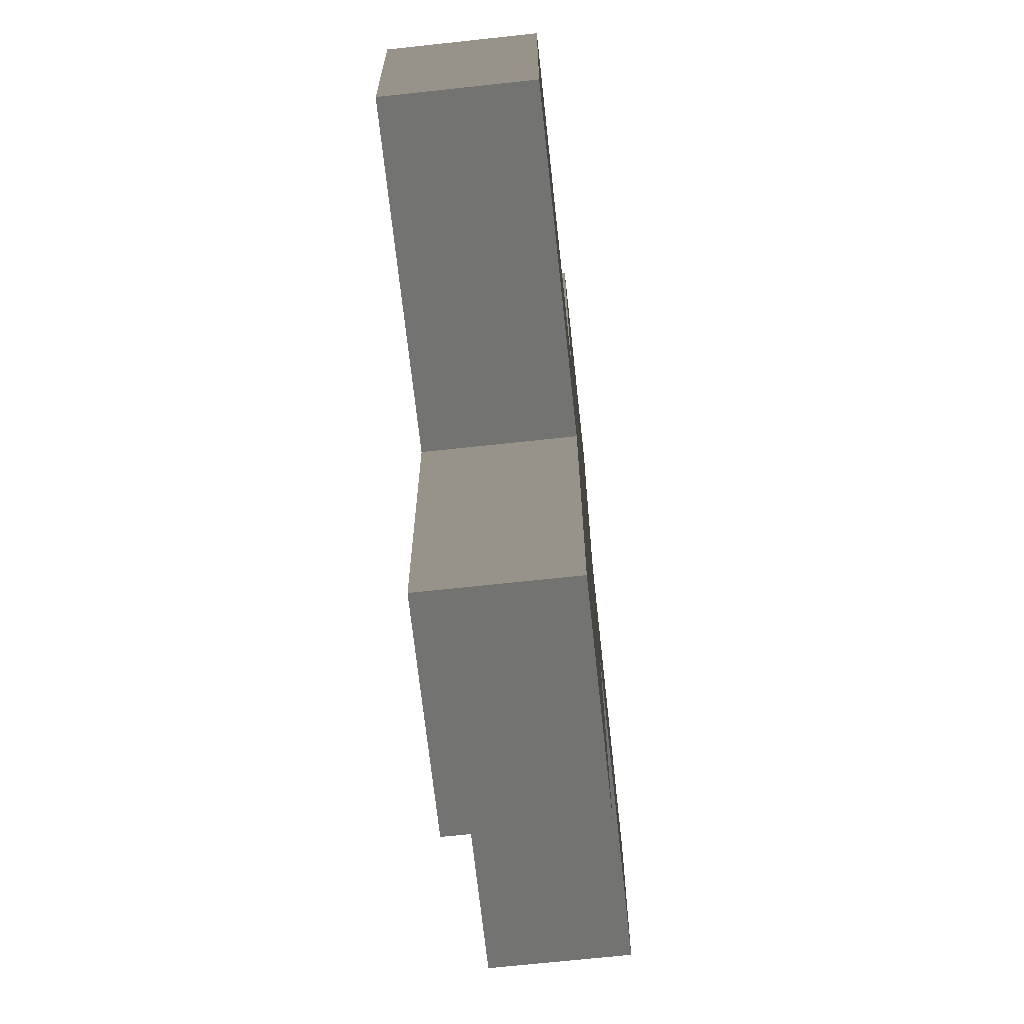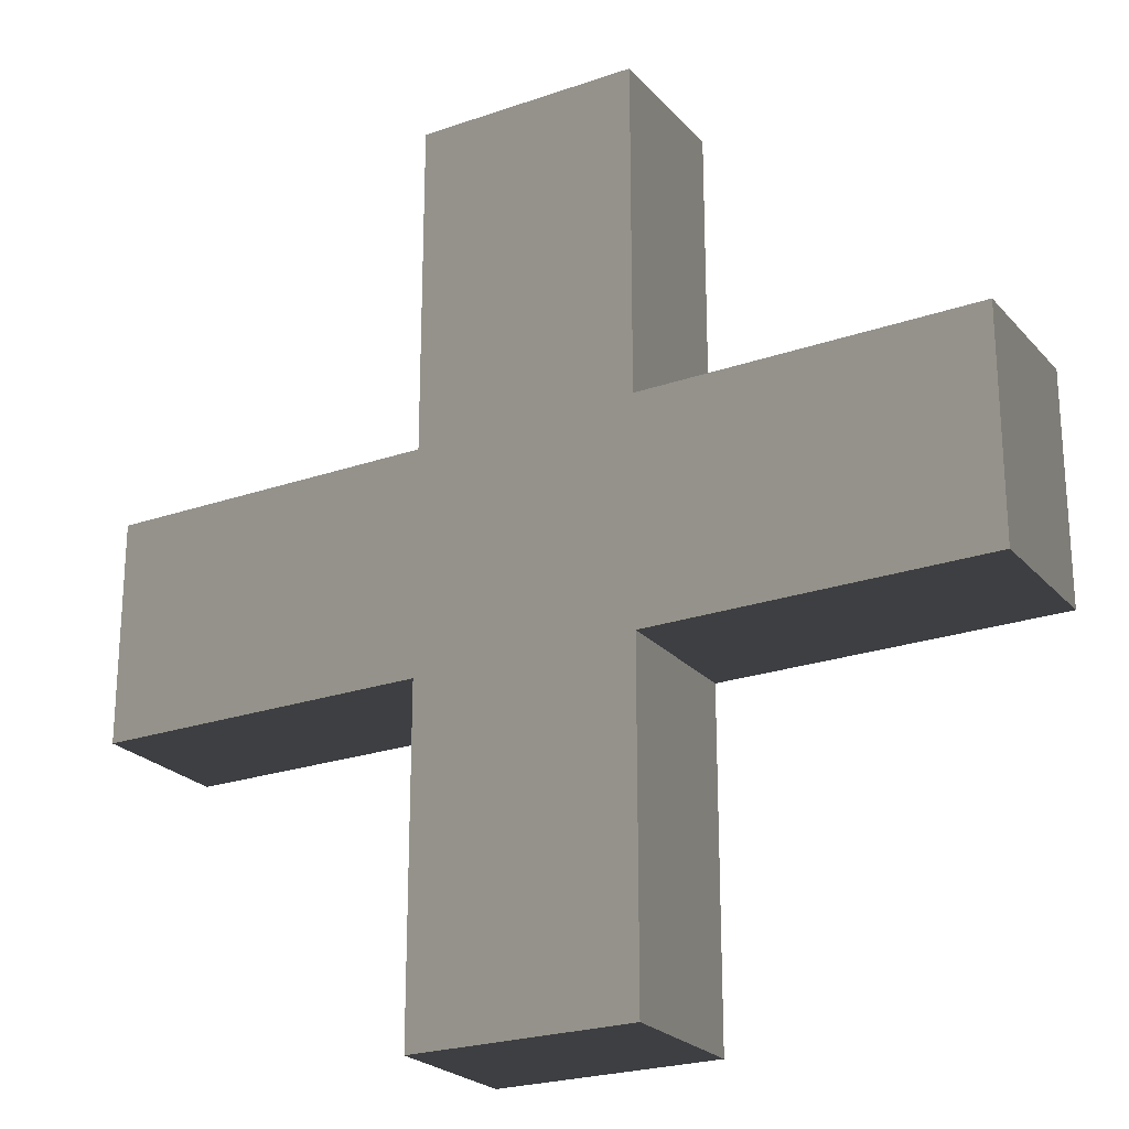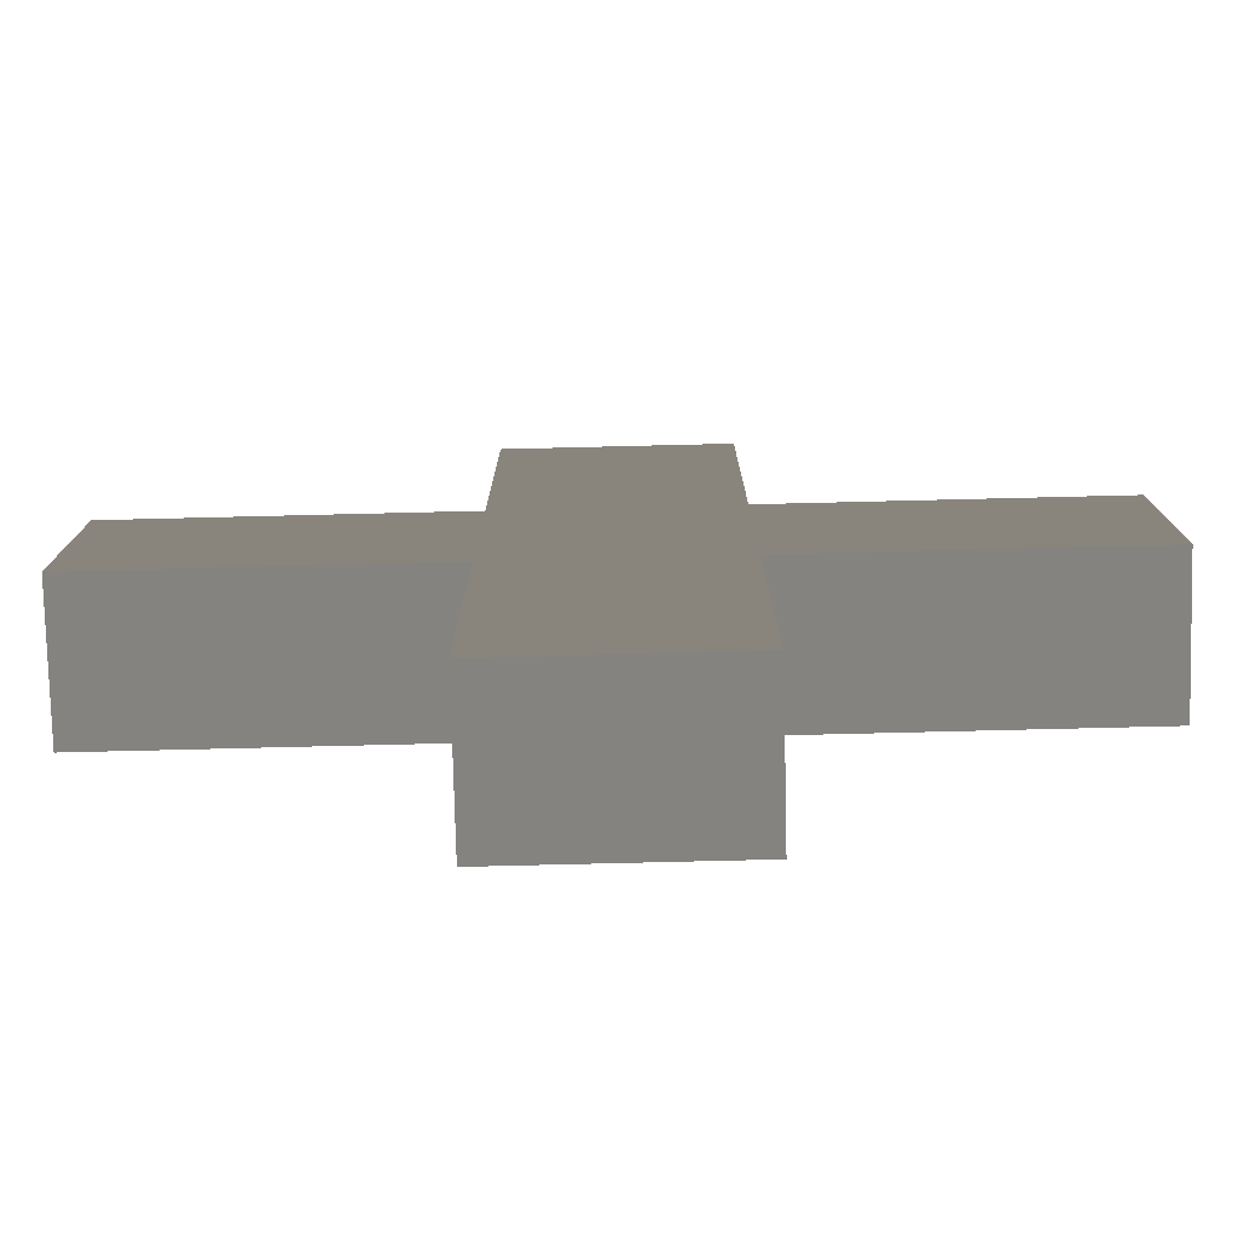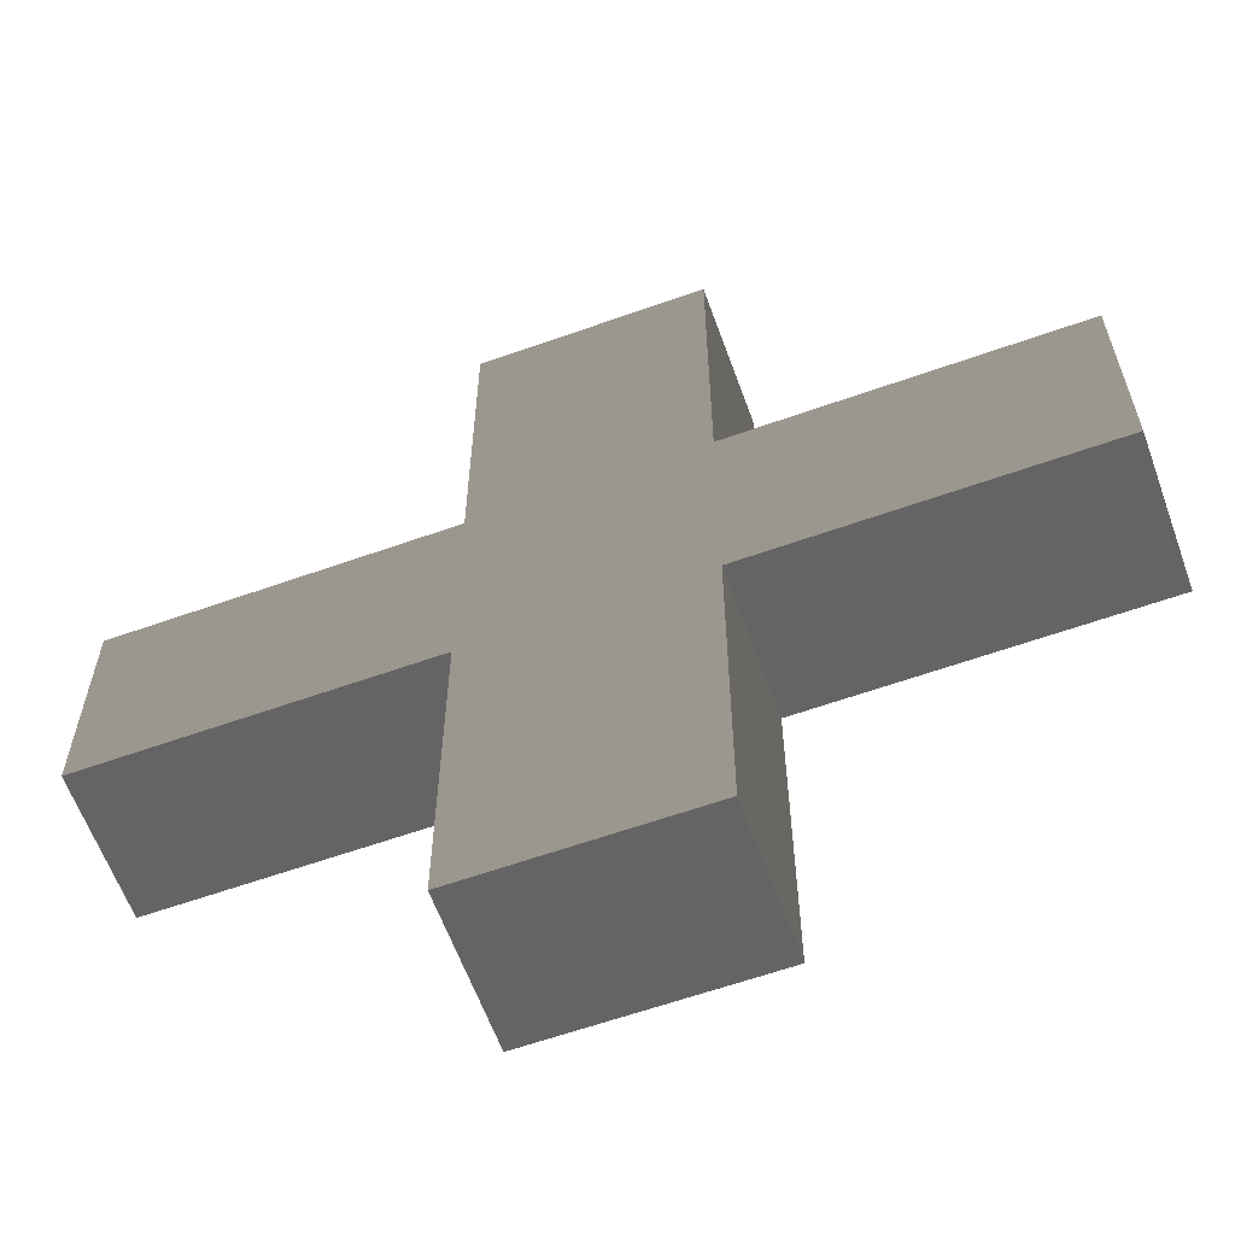
<metadata>
{"format":"obj","ext":"obj","renderer":"f3d","projection":"perspective","resolution":1024,"background":"white","views":[{"elev":-68.8,"azim":96.2,"up":"+Z"},{"elev":-23.5,"azim":30.3,"up":"+Z"},{"elev":-77.8,"azim":1.4,"up":"+Z"},{"elev":-61.5,"azim":-160.1,"up":"+Z"}]}
</metadata>
<code>
v -0.125 -0.0375 0.5 0.7529 0.7529 0.7529
v -0.125 0.125 0.125 0.7529 0.7529 0.7529
v -0.125 -0.0375 0.125 0.7529 0.7529 0.7529
v -0.125 0.125 0.125 0.7529 0.7529 0.7529
v -0.125 -0.0375 0.5 0.7529 0.7529 0.7529
v -0.125 0.125 0.5 0.7529 0.7529 0.7529
v -0.125 -0.0375 -0.125 0.7529 0.7529 0.7529
v -0.125 0.125 -0.5 0.7529 0.7529 0.7529
v -0.125 -0.0375 -0.5 0.7529 0.7529 0.7529
v -0.125 0.125 -0.5 0.7529 0.7529 0.7529
v -0.125 -0.0375 -0.125 0.7529 0.7529 0.7529
v -0.125 0.125 -0.125 0.7529 0.7529 0.7529
v -0.5 0.125 -0.125 0.7529 0.7529 0.7529
v -0.125 0.125 0.125 0.7529 0.7529 0.7529
v -0.125 0.125 -0.125 0.7529 0.7529 0.7529
v -0.125 0.125 0.125 0.7529 0.7529 0.7529
v -0.5 0.125 -0.125 0.7529 0.7529 0.7529
v -0.5 0.125 0.125 0.7529 0.7529 0.7529
v -0.125 0.125 -0.125 0.7529 0.7529 0.7529
v 0.125 0.125 -0.125 0.7529 0.7529 0.7529
v 0.125 0.125 -0.5 0.7529 0.7529 0.7529
v 0.125 0.125 -0.125 0.7529 0.7529 0.7529
v -0.125 0.125 -0.125 0.7529 0.7529 0.7529
v 0.125 0.125 0.125 0.7529 0.7529 0.7529
v -0.125 0.125 -0.125 0.7529 0.7529 0.7529
v 0.125 0.125 -0.5 0.7529 0.7529 0.7529
v -0.125 0.125 -0.5 0.7529 0.7529 0.7529
v -0.125 0.125 0.125 0.7529 0.7529 0.7529
v 0.125 0.125 0.125 0.7529 0.7529 0.7529
v -0.125 0.125 -0.125 0.7529 0.7529 0.7529
v 0.125 0.125 0.125 0.7529 0.7529 0.7529
v -0.125 0.125 0.125 0.7529 0.7529 0.7529
v 0.125 0.125 0.5 0.7529 0.7529 0.7529
v 0.125 0.125 0.5 0.7529 0.7529 0.7529
v -0.125 0.125 0.125 0.7529 0.7529 0.7529
v -0.125 0.125 0.5 0.7529 0.7529 0.7529
v 0.125 0.125 -0.125 0.7529 0.7529 0.7529
v 0.5 0.125 0.125 0.7529 0.7529 0.7529
v 0.5 0.125 -0.125 0.7529 0.7529 0.7529
v 0.5 0.125 0.125 0.7529 0.7529 0.7529
v 0.125 0.125 -0.125 0.7529 0.7529 0.7529
v 0.125 0.125 0.125 0.7529 0.7529 0.7529
v 0.125 0.125 0.5 0.7529 0.7529 0.7529
v 0.125 -0.0375 0.125 0.7529 0.7529 0.7529
v 0.125 0.125 0.125 0.7529 0.7529 0.7529
v 0.125 -0.0375 0.125 0.7529 0.7529 0.7529
v 0.125 0.125 0.5 0.7529 0.7529 0.7529
v 0.125 -0.0375 0.5 0.7529 0.7529 0.7529
v 0.125 0.125 -0.125 0.7529 0.7529 0.7529
v 0.125 -0.0375 -0.5 0.7529 0.7529 0.7529
v 0.125 0.125 -0.5 0.7529 0.7529 0.7529
v 0.125 -0.0375 -0.5 0.7529 0.7529 0.7529
v 0.125 0.125 -0.125 0.7529 0.7529 0.7529
v 0.125 -0.0375 -0.125 0.7529 0.7529 0.7529
v 0.125 -0.0375 -0.5 0.7529 0.7529 0.7529
v -0.125 0.125 -0.5 0.7529 0.7529 0.7529
v 0.125 0.125 -0.5 0.7529 0.7529 0.7529
v -0.125 0.125 -0.5 0.7529 0.7529 0.7529
v 0.125 -0.0375 -0.5 0.7529 0.7529 0.7529
v -0.125 -0.0375 -0.5 0.7529 0.7529 0.7529
v -0.125 -0.0375 0.5 0.7529 0.7529 0.7529
v 0.125 0.125 0.5 0.7529 0.7529 0.7529
v -0.125 0.125 0.5 0.7529 0.7529 0.7529
v 0.125 0.125 0.5 0.7529 0.7529 0.7529
v -0.125 -0.0375 0.5 0.7529 0.7529 0.7529
v 0.125 -0.0375 0.5 0.7529 0.7529 0.7529
v -0.5 -0.0375 0.125 0.7529 0.7529 0.7529
v -0.5 0.125 -0.125 0.7529 0.7529 0.7529
v -0.5 -0.0375 -0.125 0.7529 0.7529 0.7529
v -0.5 0.125 -0.125 0.7529 0.7529 0.7529
v -0.5 -0.0375 0.125 0.7529 0.7529 0.7529
v -0.5 0.125 0.125 0.7529 0.7529 0.7529
v 0.5 0.125 0.125 0.7529 0.7529 0.7529
v 0.5 -0.0375 -0.125 0.7529 0.7529 0.7529
v 0.5 0.125 -0.125 0.7529 0.7529 0.7529
v 0.5 -0.0375 -0.125 0.7529 0.7529 0.7529
v 0.5 0.125 0.125 0.7529 0.7529 0.7529
v 0.5 -0.0375 0.125 0.7529 0.7529 0.7529
v 0.125 -0.0375 0.125 0.7529 0.7529 0.7529
v 0.5 0.125 0.125 0.7529 0.7529 0.7529
v 0.125 0.125 0.125 0.7529 0.7529 0.7529
v 0.5 0.125 0.125 0.7529 0.7529 0.7529
v 0.125 -0.0375 0.125 0.7529 0.7529 0.7529
v 0.5 -0.0375 0.125 0.7529 0.7529 0.7529
v -0.5 -0.0375 0.125 0.7529 0.7529 0.7529
v -0.125 0.125 0.125 0.7529 0.7529 0.7529
v -0.5 0.125 0.125 0.7529 0.7529 0.7529
v -0.125 0.125 0.125 0.7529 0.7529 0.7529
v -0.5 -0.0375 0.125 0.7529 0.7529 0.7529
v -0.125 -0.0375 0.125 0.7529 0.7529 0.7529
v 0.5 -0.0375 -0.125 0.7529 0.7529 0.7529
v 0.125 0.125 -0.125 0.7529 0.7529 0.7529
v 0.5 0.125 -0.125 0.7529 0.7529 0.7529
v 0.125 0.125 -0.125 0.7529 0.7529 0.7529
v 0.5 -0.0375 -0.125 0.7529 0.7529 0.7529
v 0.125 -0.0375 -0.125 0.7529 0.7529 0.7529
v -0.125 -0.0375 -0.125 0.7529 0.7529 0.7529
v -0.5 0.125 -0.125 0.7529 0.7529 0.7529
v -0.125 0.125 -0.125 0.7529 0.7529 0.7529
v -0.5 0.125 -0.125 0.7529 0.7529 0.7529
v -0.125 -0.0375 -0.125 0.7529 0.7529 0.7529
v -0.5 -0.0375 -0.125 0.7529 0.7529 0.7529
v -0.5 -0.0375 0.125 0.7529 0.7529 0.7529
v -0.125 -0.0375 -0.125 0.7529 0.7529 0.7529
v -0.125 -0.0375 0.125 0.7529 0.7529 0.7529
v -0.125 -0.0375 -0.125 0.7529 0.7529 0.7529
v -0.5 -0.0375 0.125 0.7529 0.7529 0.7529
v -0.5 -0.0375 -0.125 0.7529 0.7529 0.7529
v -0.125 -0.0375 0.125 0.7529 0.7529 0.7529
v 0.125 -0.0375 0.125 0.7529 0.7529 0.7529
v 0.125 -0.0375 0.5 0.7529 0.7529 0.7529
v 0.125 -0.0375 0.125 0.7529 0.7529 0.7529
v -0.125 -0.0375 0.125 0.7529 0.7529 0.7529
v 0.125 -0.0375 -0.125 0.7529 0.7529 0.7529
v -0.125 -0.0375 0.125 0.7529 0.7529 0.7529
v 0.125 -0.0375 0.5 0.7529 0.7529 0.7529
v -0.125 -0.0375 0.5 0.7529 0.7529 0.7529
v -0.125 -0.0375 -0.125 0.7529 0.7529 0.7529
v 0.125 -0.0375 -0.125 0.7529 0.7529 0.7529
v -0.125 -0.0375 0.125 0.7529 0.7529 0.7529
v 0.125 -0.0375 -0.125 0.7529 0.7529 0.7529
v -0.125 -0.0375 -0.125 0.7529 0.7529 0.7529
v 0.125 -0.0375 -0.5 0.7529 0.7529 0.7529
v 0.125 -0.0375 -0.5 0.7529 0.7529 0.7529
v -0.125 -0.0375 -0.125 0.7529 0.7529 0.7529
v -0.125 -0.0375 -0.5 0.7529 0.7529 0.7529
v 0.125 -0.0375 0.125 0.7529 0.7529 0.7529
v 0.5 -0.0375 -0.125 0.7529 0.7529 0.7529
v 0.5 -0.0375 0.125 0.7529 0.7529 0.7529
v 0.5 -0.0375 -0.125 0.7529 0.7529 0.7529
v 0.125 -0.0375 0.125 0.7529 0.7529 0.7529
v 0.125 -0.0375 -0.125 0.7529 0.7529 0.7529
v -0.125 0.04375 0.3125 0.7529 0.7529 0.7529
v -0.125 0.04375 0.125 0.7529 0.7529 0.7529
v -0.125 -0.0375 0.3125 0.7529 0.7529 0.7529
v -0.125 0.04375 0.3125 0.7529 0.7529 0.7529
v -0.125 0.04375 0.5 0.7529 0.7529 0.7529
v -0.125 0.125 0.3125 0.7529 0.7529 0.7529
v -0.125 0.04375 -0.3125 0.7529 0.7529 0.7529
v -0.125 0.04375 -0.5 0.7529 0.7529 0.7529
v -0.125 -0.0375 -0.3125 0.7529 0.7529 0.7529
v -0.125 0.04375 -0.3125 0.7529 0.7529 0.7529
v -0.125 0.04375 -0.125 0.7529 0.7529 0.7529
v -0.125 0.125 -0.3125 0.7529 0.7529 0.7529
v -0.3125 0.125 -0 0.7529 0.7529 0.7529
v -0.125 0.125 -0 0.7529 0.7529 0.7529
v -0.3125 0.125 -0.125 0.7529 0.7529 0.7529
v -0.3125 0.125 -0 0.7529 0.7529 0.7529
v -0.5 0.125 -0 0.7529 0.7529 0.7529
v -0.3125 0.125 0.125 0.7529 0.7529 0.7529
v 0 0.125 -0.125 0.7529 0.7529 0.7529
v 0.125 0.125 -0.3125 0.7529 0.7529 0.7529
v 0 0.125 -0.3125 0.7529 0.7529 0.7529
v 0 0.125 -0.125 0.7529 0.7529 0.7529
v 0 0.125 -0 0.7529 0.7529 0.7529
v 0.125 0.125 -0 0.7529 0.7529 0.7529
v 0 0.125 -0.3125 0.7529 0.7529 0.7529
v 0 0.125 -0.5 0.7529 0.7529 0.7529
v -0.125 0.125 -0.3125 0.7529 0.7529 0.7529
v 0 0.125 0.125 0.7529 0.7529 0.7529
v 0 0.125 -0 0.7529 0.7529 0.7529
v -0.125 0.125 -0 0.7529 0.7529 0.7529
v 0 0.125 0.125 0.7529 0.7529 0.7529
v 0 0.125 0.3125 0.7529 0.7529 0.7529
v 0.125 0.125 0.3125 0.7529 0.7529 0.7529
v 0 0.125 0.3125 0.7529 0.7529 0.7529
v -0.125 0.125 0.3125 0.7529 0.7529 0.7529
v 0 0.125 0.5 0.7529 0.7529 0.7529
v 0.3125 0.125 -0 0.7529 0.7529 0.7529
v 0.5 0.125 -0 0.7529 0.7529 0.7529
v 0.3125 0.125 -0.125 0.7529 0.7529 0.7529
v 0.3125 0.125 -0 0.7529 0.7529 0.7529
v 0.125 0.125 -0 0.7529 0.7529 0.7529
v 0.3125 0.125 0.125 0.7529 0.7529 0.7529
v 0.125 0.04375 0.3125 0.7529 0.7529 0.7529
v 0.125 0.04375 0.125 0.7529 0.7529 0.7529
v 0.125 0.125 0.3125 0.7529 0.7529 0.7529
v 0.125 0.04375 0.3125 0.7529 0.7529 0.7529
v 0.125 0.04375 0.5 0.7529 0.7529 0.7529
v 0.125 -0.0375 0.3125 0.7529 0.7529 0.7529
v 0.125 0.04375 -0.3125 0.7529 0.7529 0.7529
v 0.125 0.04375 -0.5 0.7529 0.7529 0.7529
v 0.125 0.125 -0.3125 0.7529 0.7529 0.7529
v 0.125 0.04375 -0.3125 0.7529 0.7529 0.7529
v 0.125 0.04375 -0.125 0.7529 0.7529 0.7529
v 0.125 -0.0375 -0.3125 0.7529 0.7529 0.7529
v 0 0.04375 -0.5 0.7529 0.7529 0.7529
v 0 0.125 -0.5 0.7529 0.7529 0.7529
v 0.125 0.04375 -0.5 0.7529 0.7529 0.7529
v 0 0.04375 -0.5 0.7529 0.7529 0.7529
v 0 -0.0375 -0.5 0.7529 0.7529 0.7529
v -0.125 0.04375 -0.5 0.7529 0.7529 0.7529
v 0 0.04375 0.5 0.7529 0.7529 0.7529
v 0 0.125 0.5 0.7529 0.7529 0.7529
v -0.125 0.04375 0.5 0.7529 0.7529 0.7529
v 0 0.04375 0.5 0.7529 0.7529 0.7529
v 0 -0.0375 0.5 0.7529 0.7529 0.7529
v 0.125 0.04375 0.5 0.7529 0.7529 0.7529
v -0.5 0.04375 0 0.7529 0.7529 0.7529
v -0.5 0.04375 -0.125 0.7529 0.7529 0.7529
v -0.5 -0.0375 0 0.7529 0.7529 0.7529
v -0.5 0.04375 0 0.7529 0.7529 0.7529
v -0.5 0.04375 0.125 0.7529 0.7529 0.7529
v -0.5 0.125 -0 0.7529 0.7529 0.7529
v 0.5 0.04375 -0 0.7529 0.7529 0.7529
v 0.5 0.04375 -0.125 0.7529 0.7529 0.7529
v 0.5 0.125 -0 0.7529 0.7529 0.7529
v 0.5 0.04375 -0 0.7529 0.7529 0.7529
v 0.5 0.04375 0.125 0.7529 0.7529 0.7529
v 0.5 -0.0375 0 0.7529 0.7529 0.7529
v 0.3125 0.04375 0.125 0.7529 0.7529 0.7529
v 0.3125 0.125 0.125 0.7529 0.7529 0.7529
v 0.125 0.04375 0.125 0.7529 0.7529 0.7529
v 0.3125 0.04375 0.125 0.7529 0.7529 0.7529
v 0.3125 -0.0375 0.125 0.7529 0.7529 0.7529
v 0.5 0.04375 0.125 0.7529 0.7529 0.7529
v -0.3125 0.04375 0.125 0.7529 0.7529 0.7529
v -0.3125 0.125 0.125 0.7529 0.7529 0.7529
v -0.5 0.04375 0.125 0.7529 0.7529 0.7529
v -0.3125 0.04375 0.125 0.7529 0.7529 0.7529
v -0.3125 -0.0375 0.125 0.7529 0.7529 0.7529
v -0.125 0.04375 0.125 0.7529 0.7529 0.7529
v 0.3125 0.04375 -0.125 0.7529 0.7529 0.7529
v 0.3125 0.125 -0.125 0.7529 0.7529 0.7529
v 0.5 0.04375 -0.125 0.7529 0.7529 0.7529
v 0.3125 0.04375 -0.125 0.7529 0.7529 0.7529
v 0.3125 -0.0375 -0.125 0.7529 0.7529 0.7529
v 0.125 0.04375 -0.125 0.7529 0.7529 0.7529
v -0.3125 0.04375 -0.125 0.7529 0.7529 0.7529
v -0.3125 0.125 -0.125 0.7529 0.7529 0.7529
v -0.125 0.04375 -0.125 0.7529 0.7529 0.7529
v -0.3125 0.04375 -0.125 0.7529 0.7529 0.7529
v -0.3125 -0.0375 -0.125 0.7529 0.7529 0.7529
v -0.5 0.04375 -0.125 0.7529 0.7529 0.7529
v -0.3125 -0.0375 0 0.7529 0.7529 0.7529
v -0.125 -0.0375 0 0.7529 0.7529 0.7529
v -0.3125 -0.0375 0.125 0.7529 0.7529 0.7529
v -0.3125 -0.0375 0 0.7529 0.7529 0.7529
v -0.5 -0.0375 0 0.7529 0.7529 0.7529
v -0.3125 -0.0375 -0.125 0.7529 0.7529 0.7529
v 0 -0.0375 0.125 0.7529 0.7529 0.7529
v 0.125 -0.0375 0.3125 0.7529 0.7529 0.7529
v 0 -0.0375 0.3125 0.7529 0.7529 0.7529
v 0 -0.0375 0.125 0.7529 0.7529 0.7529
v 0 -0.0375 0 0.7529 0.7529 0.7529
v 0.125 -0.0375 0 0.7529 0.7529 0.7529
v 0 -0.0375 0.3125 0.7529 0.7529 0.7529
v 0 -0.0375 0.5 0.7529 0.7529 0.7529
v -0.125 -0.0375 0.3125 0.7529 0.7529 0.7529
v 0 -0.0375 -0.125 0.7529 0.7529 0.7529
v 0 -0.0375 0 0.7529 0.7529 0.7529
v -0.125 -0.0375 0 0.7529 0.7529 0.7529
v 0 -0.0375 -0.125 0.7529 0.7529 0.7529
v 0 -0.0375 -0.3125 0.7529 0.7529 0.7529
v 0.125 -0.0375 -0.3125 0.7529 0.7529 0.7529
v 0 -0.0375 -0.3125 0.7529 0.7529 0.7529
v -0.125 -0.0375 -0.3125 0.7529 0.7529 0.7529
v 0 -0.0375 -0.5 0.7529 0.7529 0.7529
v 0.3125 -0.0375 0 0.7529 0.7529 0.7529
v 0.5 -0.0375 0 0.7529 0.7529 0.7529
v 0.3125 -0.0375 0.125 0.7529 0.7529 0.7529
v 0.3125 -0.0375 0 0.7529 0.7529 0.7529
v 0.125 -0.0375 0 0.7529 0.7529 0.7529
v 0.3125 -0.0375 -0.125 0.7529 0.7529 0.7529
f 133 134 135
f 136 137 138
f 139 140 141
f 142 143 144
f 145 146 147
f 148 149 150
f 151 152 153
f 154 155 156
f 157 158 159
f 160 161 162
f 163 164 165
f 166 167 168
f 169 170 171
f 172 173 174
f 175 176 177
f 178 179 180
f 181 182 183
f 184 185 186
f 187 188 189
f 190 191 192
f 193 194 195
f 196 197 198
f 199 200 201
f 202 203 204
f 205 206 207
f 208 209 210
f 211 212 213
f 214 215 216
f 217 218 219
f 220 221 222
f 223 224 225
f 226 227 228
f 229 230 231
f 232 233 234
f 235 236 237
f 238 239 240
f 241 242 243
f 244 245 246
f 247 248 249
f 250 251 252
f 253 254 255
f 256 257 258
f 259 260 261
f 262 263 264
f 1 133 135
f 133 2 134
f 135 134 3
f 4 136 138
f 136 5 137
f 138 137 6
f 7 139 141
f 139 8 140
f 141 140 9
f 10 142 144
f 142 11 143
f 144 143 12
f 13 145 147
f 145 14 146
f 147 146 15
f 16 148 150
f 148 17 149
f 150 149 18
f 19 151 153
f 151 20 152
f 153 152 21
f 22 154 156
f 154 23 155
f 156 155 24
f 25 157 159
f 157 26 158
f 159 158 27
f 28 160 162
f 160 29 161
f 162 161 30
f 31 163 165
f 163 32 164
f 165 164 33
f 34 166 168
f 166 35 167
f 168 167 36
f 37 169 171
f 169 38 170
f 171 170 39
f 40 172 174
f 172 41 173
f 174 173 42
f 43 175 177
f 175 44 176
f 177 176 45
f 46 178 180
f 178 47 179
f 180 179 48
f 49 181 183
f 181 50 182
f 183 182 51
f 52 184 186
f 184 53 185
f 186 185 54
f 55 187 189
f 187 56 188
f 189 188 57
f 58 190 192
f 190 59 191
f 192 191 60
f 61 193 195
f 193 62 194
f 195 194 63
f 64 196 198
f 196 65 197
f 198 197 66
f 67 199 201
f 199 68 200
f 201 200 69
f 70 202 204
f 202 71 203
f 204 203 72
f 73 205 207
f 205 74 206
f 207 206 75
f 76 208 210
f 208 77 209
f 210 209 78
f 79 211 213
f 211 80 212
f 213 212 81
f 82 214 216
f 214 83 215
f 216 215 84
f 85 217 219
f 217 86 218
f 219 218 87
f 88 220 222
f 220 89 221
f 222 221 90
f 91 223 225
f 223 92 224
f 225 224 93
f 94 226 228
f 226 95 227
f 228 227 96
f 97 229 231
f 229 98 230
f 231 230 99
f 100 232 234
f 232 101 233
f 234 233 102
f 103 235 237
f 235 104 236
f 237 236 105
f 106 238 240
f 238 107 239
f 240 239 108
f 109 241 243
f 241 110 242
f 243 242 111
f 112 244 246
f 244 113 245
f 246 245 114
f 115 247 249
f 247 116 248
f 249 248 117
f 118 250 252
f 250 119 251
f 252 251 120
f 121 253 255
f 253 122 254
f 255 254 123
f 124 256 258
f 256 125 257
f 258 257 126
f 127 259 261
f 259 128 260
f 261 260 129
f 130 262 264
f 262 131 263
f 264 263 132

</code>
